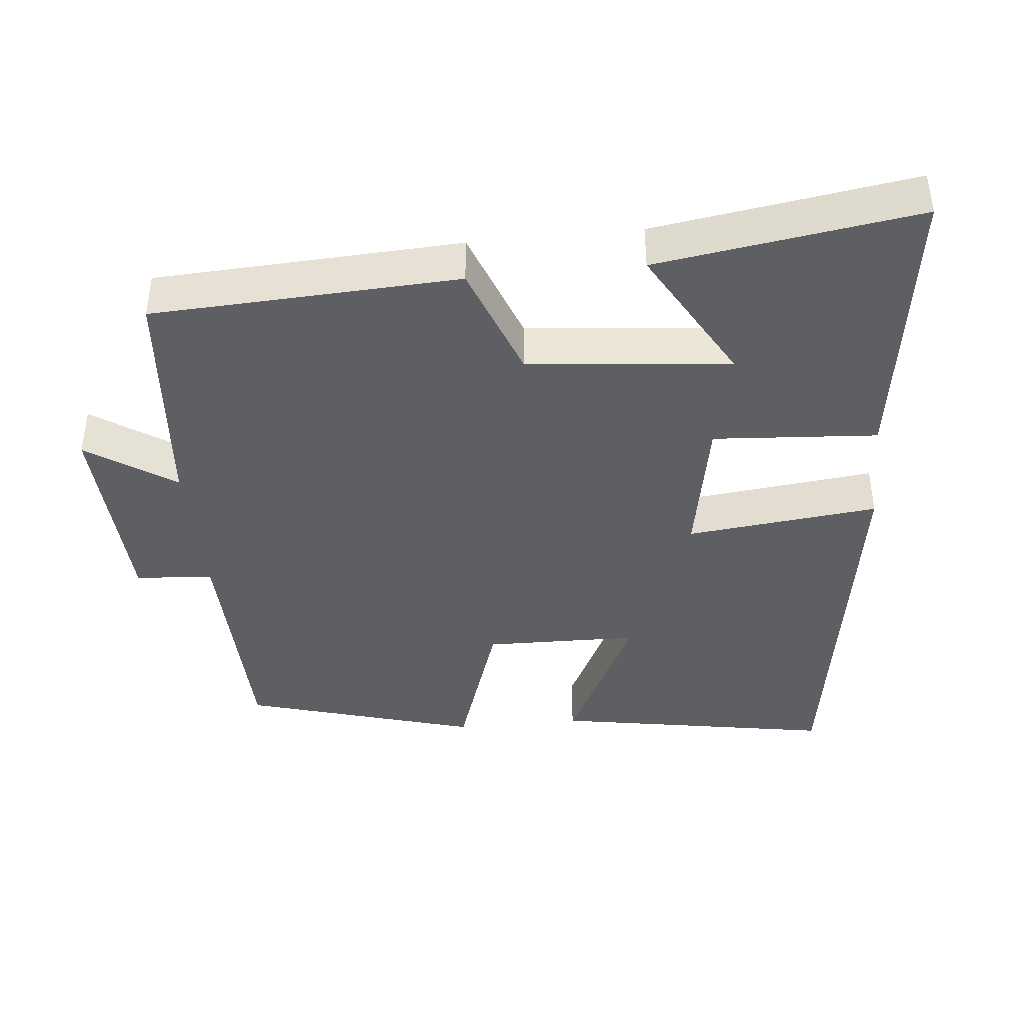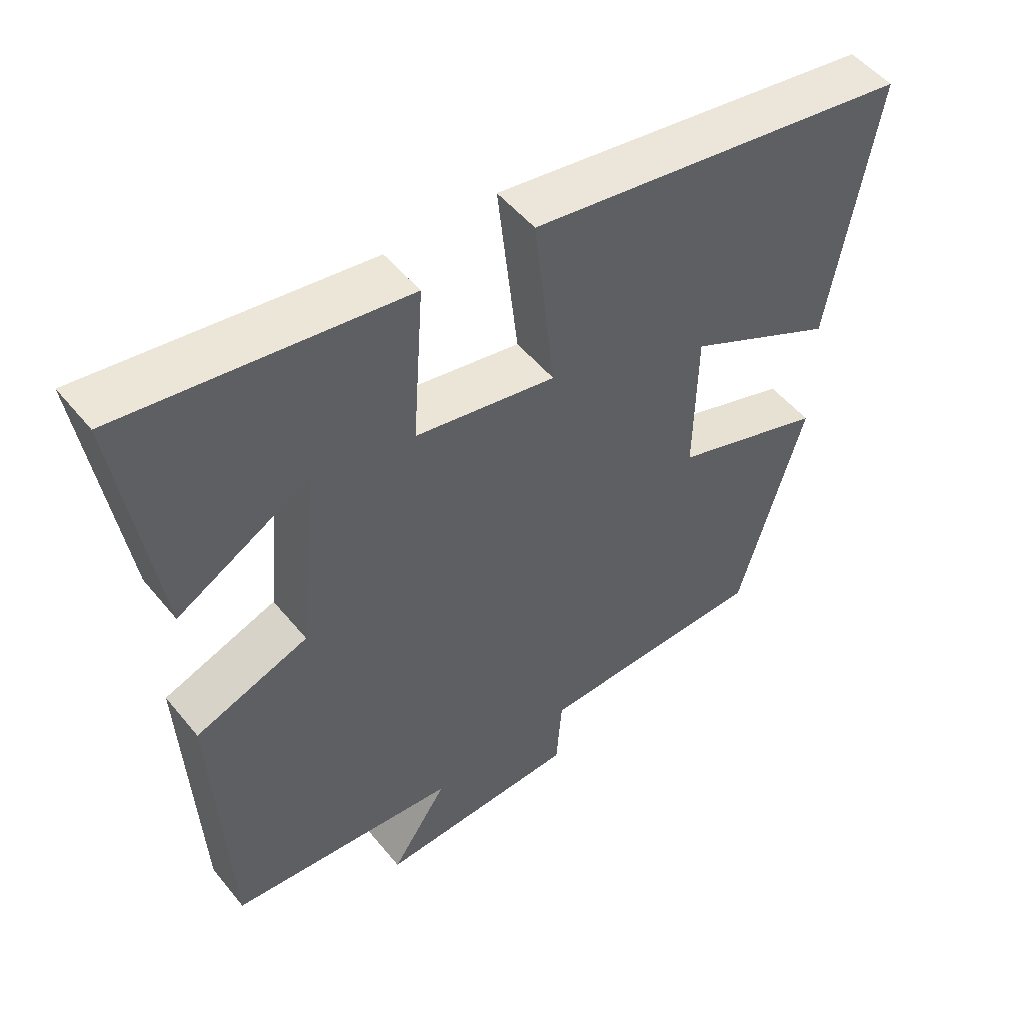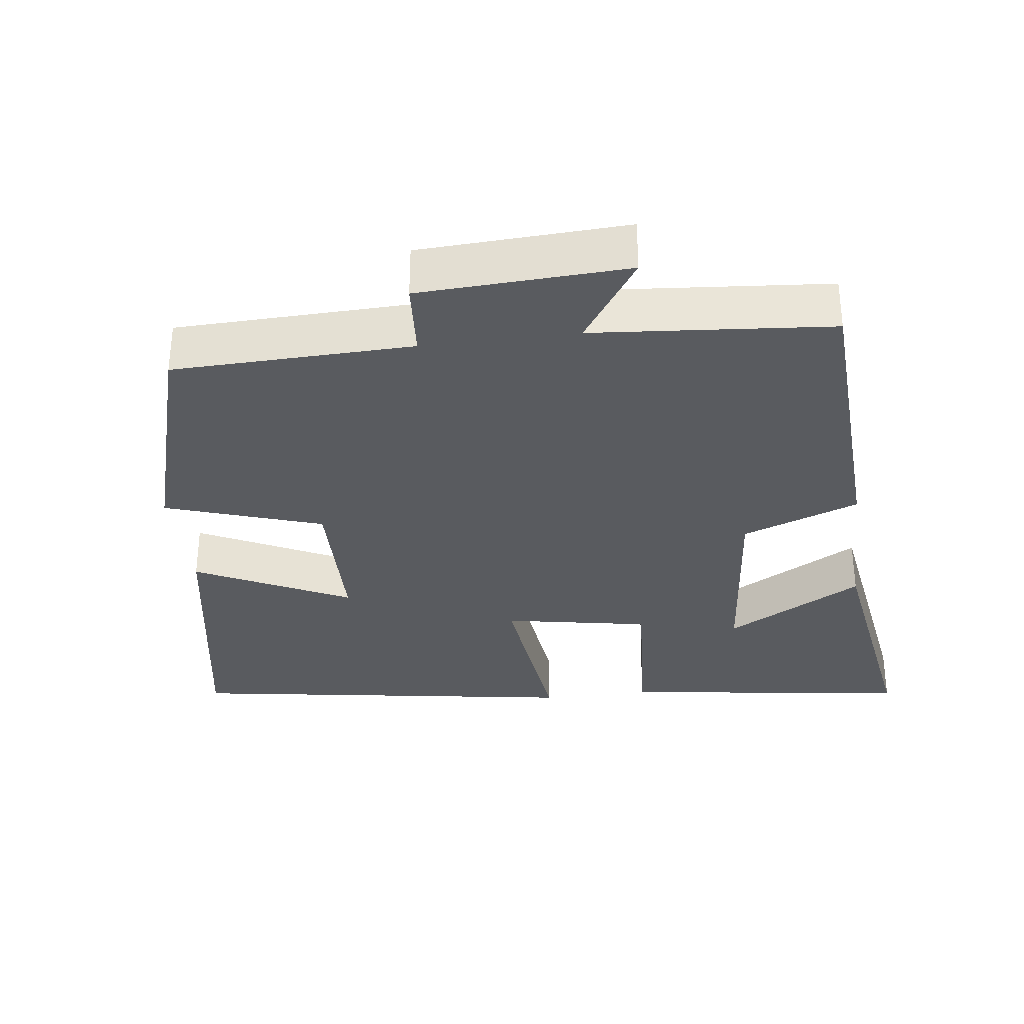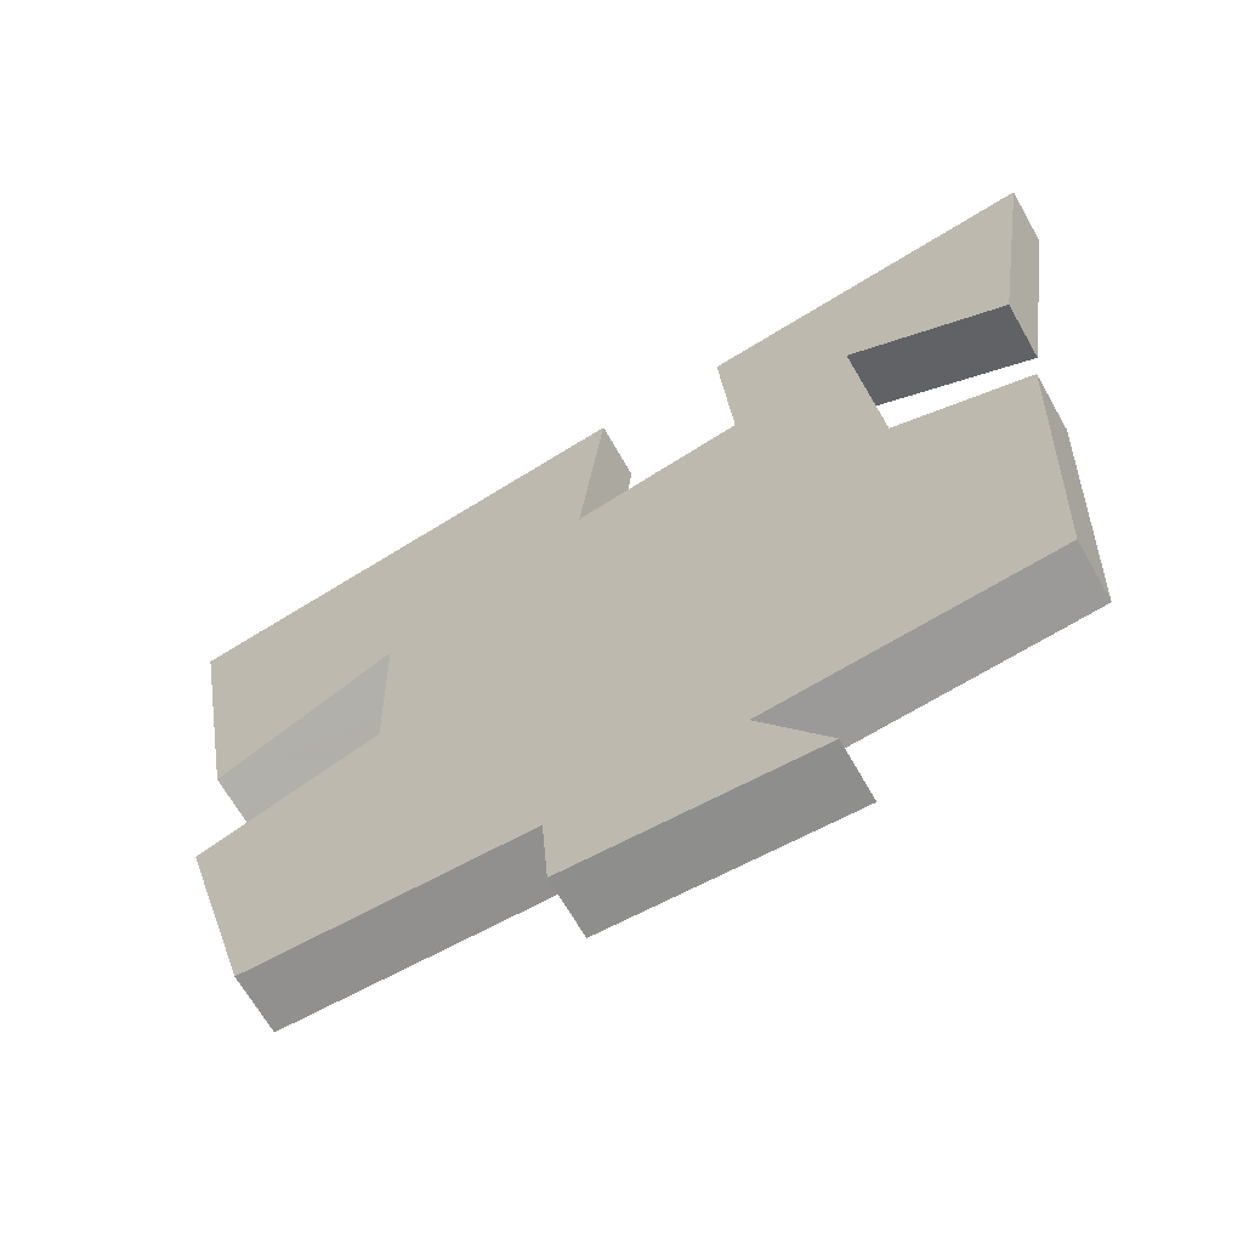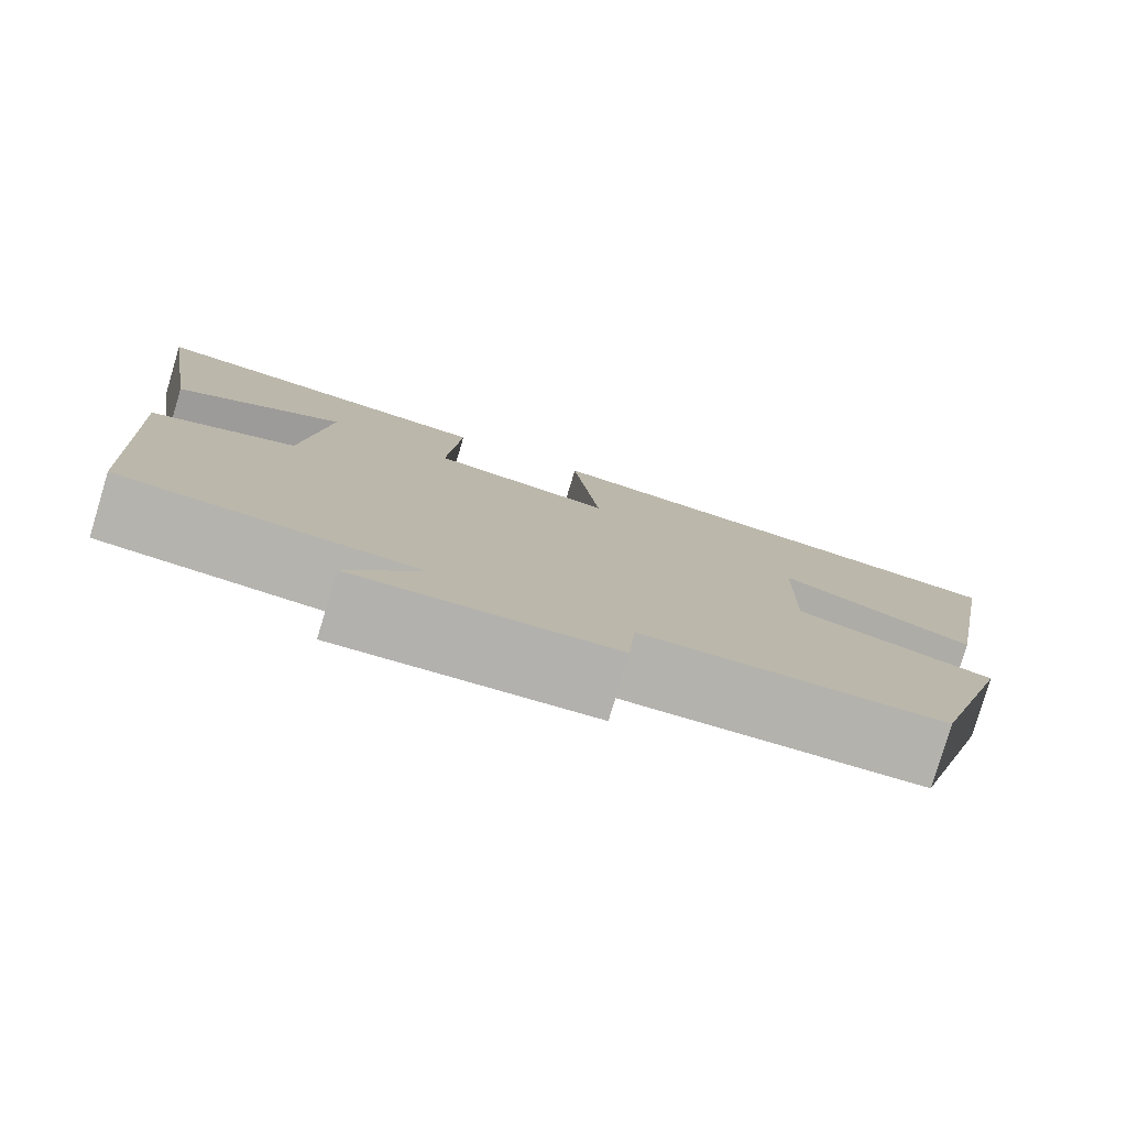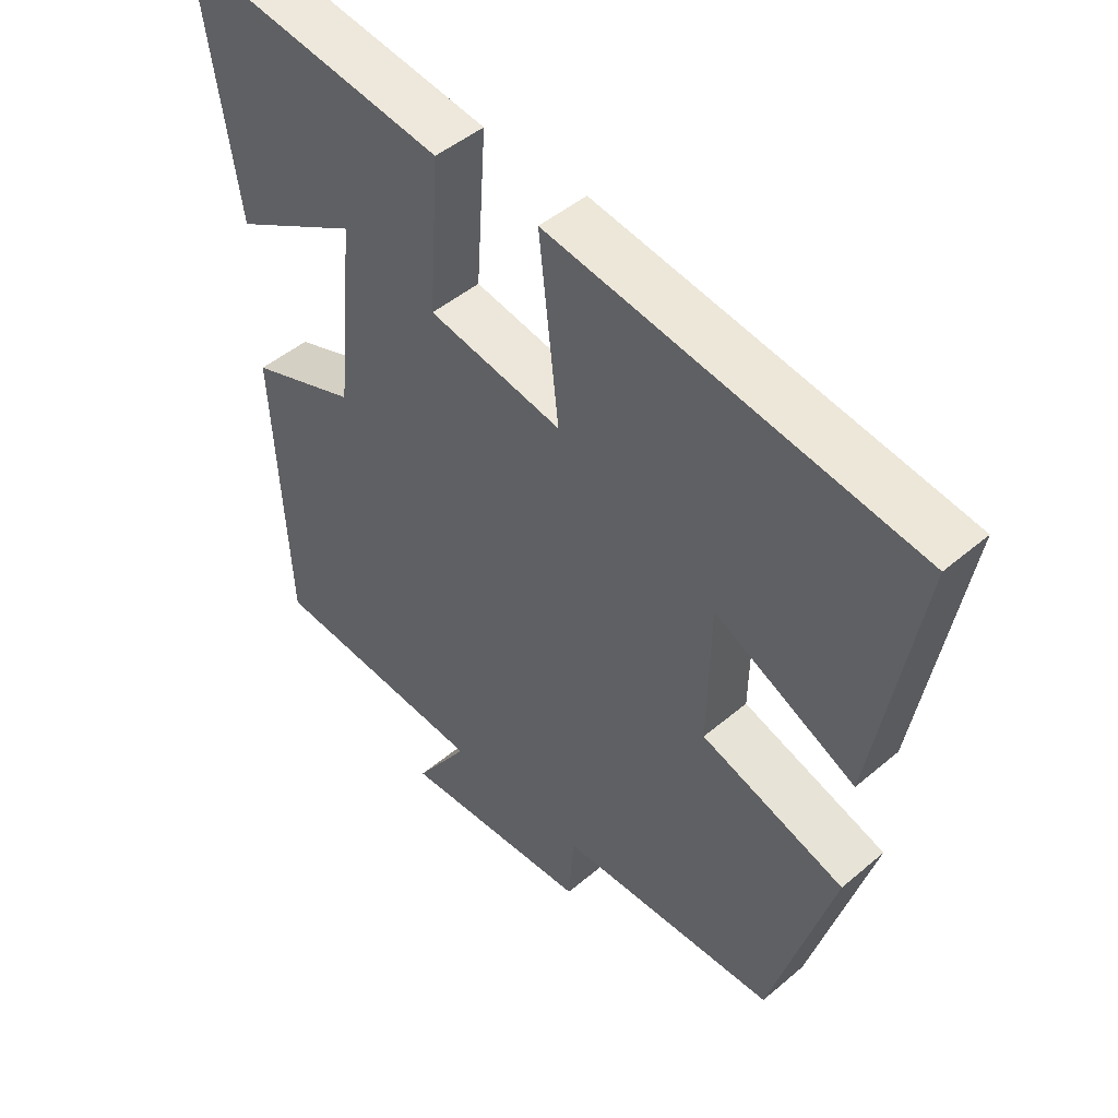
<metadata>
{"format":"obj","ext":"obj","renderer":"f3d","projection":"perspective","resolution":1024,"background":"white","views":[{"elev":-41.0,"azim":-84.3,"up":"+Y"},{"elev":51.0,"azim":-37.8,"up":"+Z"},{"elev":-32.6,"azim":-172.6,"up":"+Y"},{"elev":-66.6,"azim":-150.5,"up":"+Z"},{"elev":-79.7,"azim":-16.7,"up":"+Z"},{"elev":47.1,"azim":46.2,"up":"+Z"}]}
</metadata>
<code>
v 0.405 0.07 -0.491
v 0.07 0.07 -0.5
v 0.062 0.07 -0.609
v -0.228 0.07 -0.623
v -0.146 0.07 -0.5
v -0.479 0.07 -0.471
v -0.5 0.07 -0.043
v -0.336 0.07 0.018
v -0.308 0.07 0.302
v -0.5 0.07 0.193
v -0.555 0.07 0.558
v -0.146 0.07 0.5
v -0.162 0.07 0.269
v 0.042 0.07 0.231
v 0.012 0.07 0.5
v 0.568 0.07 0.412
v 0.5 0.07 0.019
v 0.285 0.07 0.126
v 0.281 0.07 -0.09
v 0.5 0.07 -0.163
v 0.405 0 -0.491
v 0.07 0 -0.5
v 0.062 0 -0.609
v -0.228 0 -0.623
v -0.146 0 -0.5
v -0.479 0 -0.471
v -0.5 0 -0.043
v -0.336 0 0.018
v -0.308 0 0.302
v -0.5 0 0.193
v -0.555 0 0.558
v -0.146 0 0.5
v -0.162 0 0.269
v 0.042 0 0.231
v 0.012 0 0.5
v 0.568 0 0.412
v 0.5 0 0.019
v 0.285 0 0.126
v 0.281 0 -0.09
v 0.5 0 -0.163
f 19 20 1 2
f 18 19 2
f 15 16 17 18
f 14 15 18
f 13 14 18 2
f 11 12 13
f 9 10 11
f 9 11 13
f 8 9 13 2
f 5 6 7 8
f 2 3 4 5
f 2 5 8
f 22 21 40 39
f 22 39 38
f 38 37 36 35
f 38 35 34
f 22 38 34 33
f 33 32 31
f 31 30 29
f 33 31 29
f 22 33 29 28
f 28 27 26 25
f 25 24 23 22
f 28 25 22
f 1 21 22 2
f 2 22 23 3
f 3 23 24 4
f 4 24 25 5
f 5 25 26 6
f 6 26 27 7
f 7 27 28 8
f 8 28 29 9
f 9 29 30 10
f 10 30 31 11
f 11 31 32 12
f 12 32 33 13
f 13 33 34 14
f 14 34 35 15
f 15 35 36 16
f 16 36 37 17
f 17 37 38 18
f 18 38 39 19
f 19 39 40 20
f 20 40 21 1

</code>
